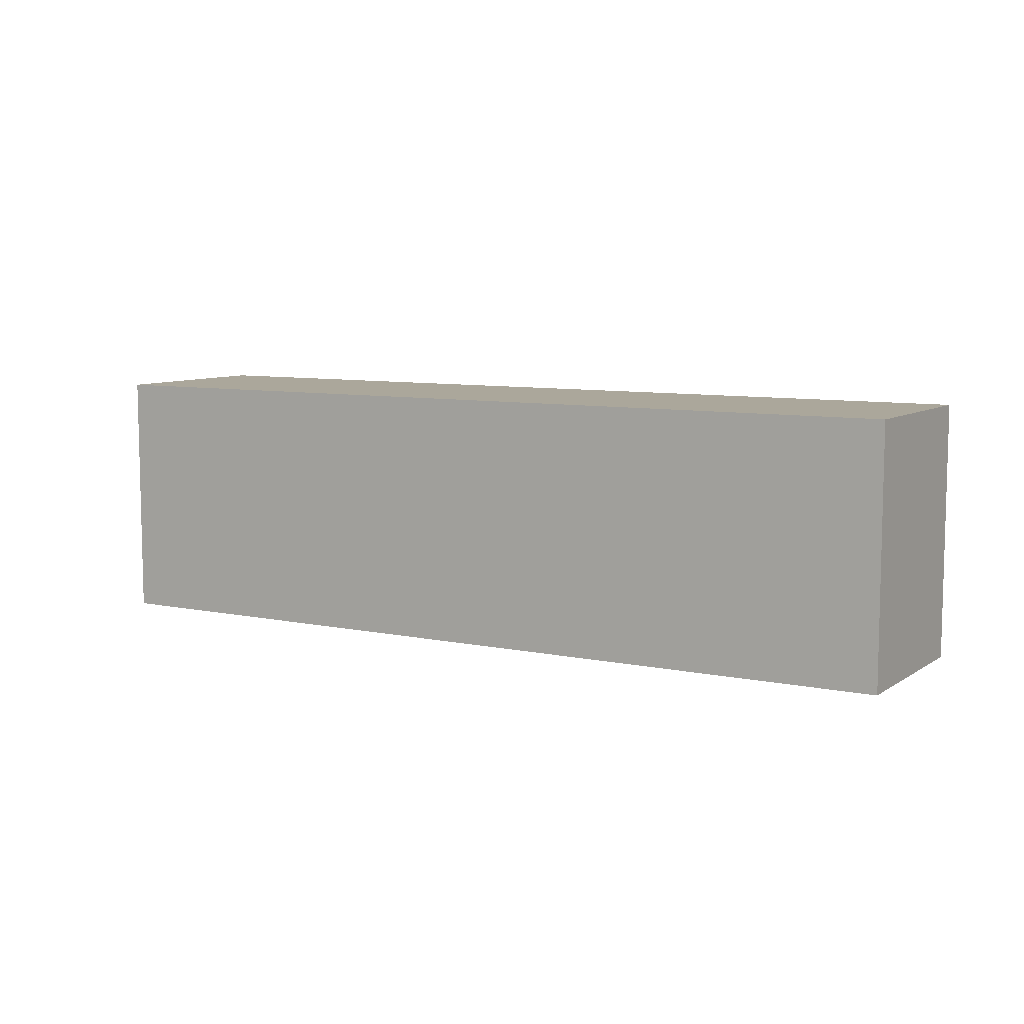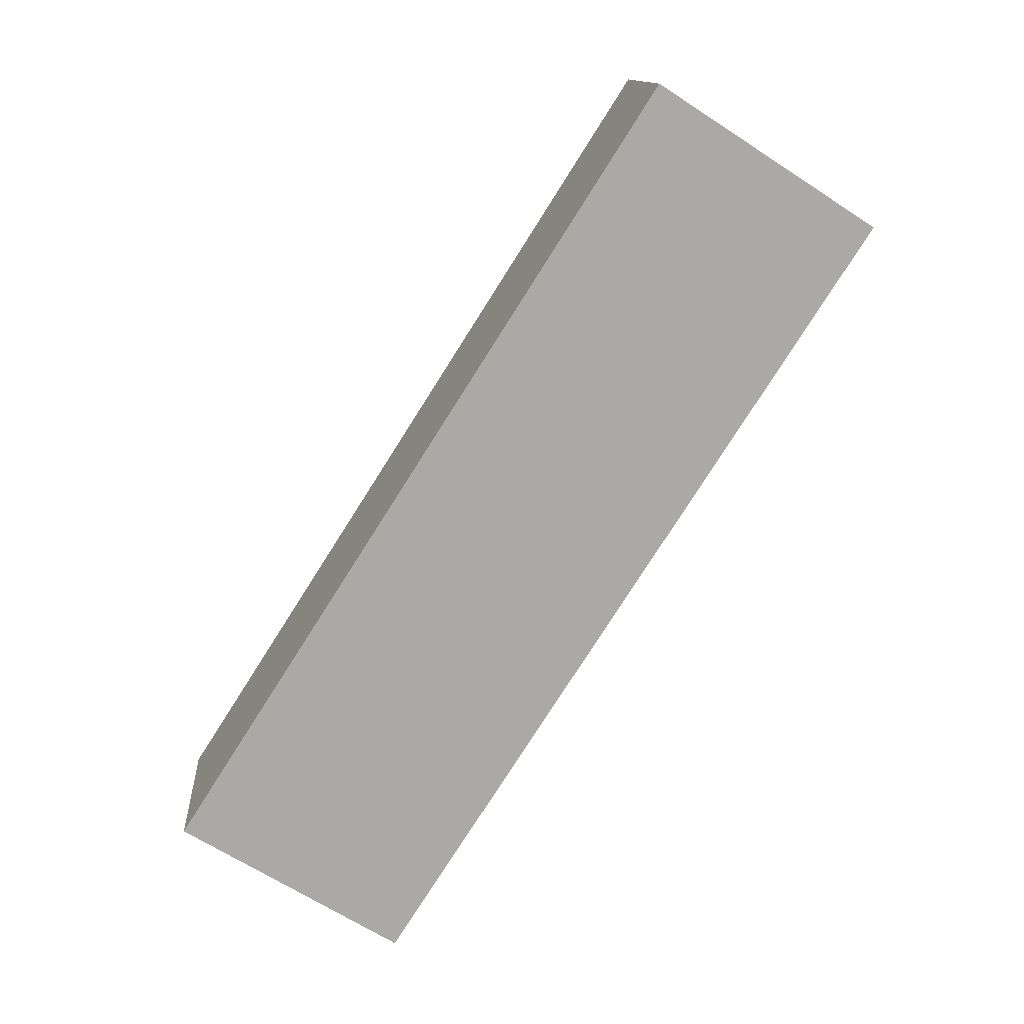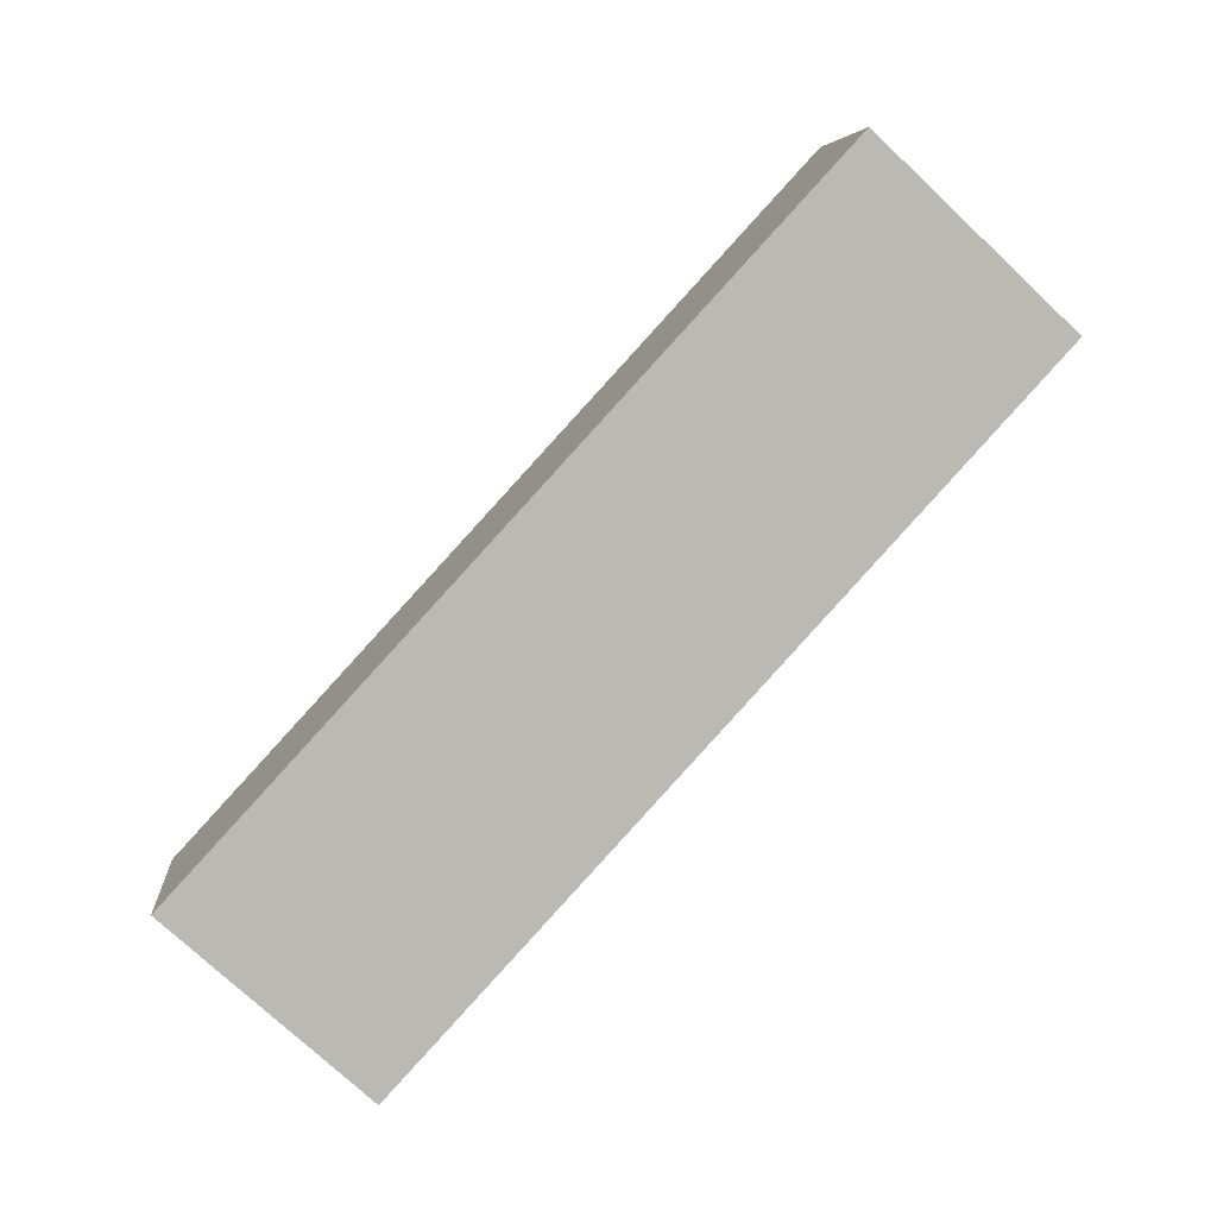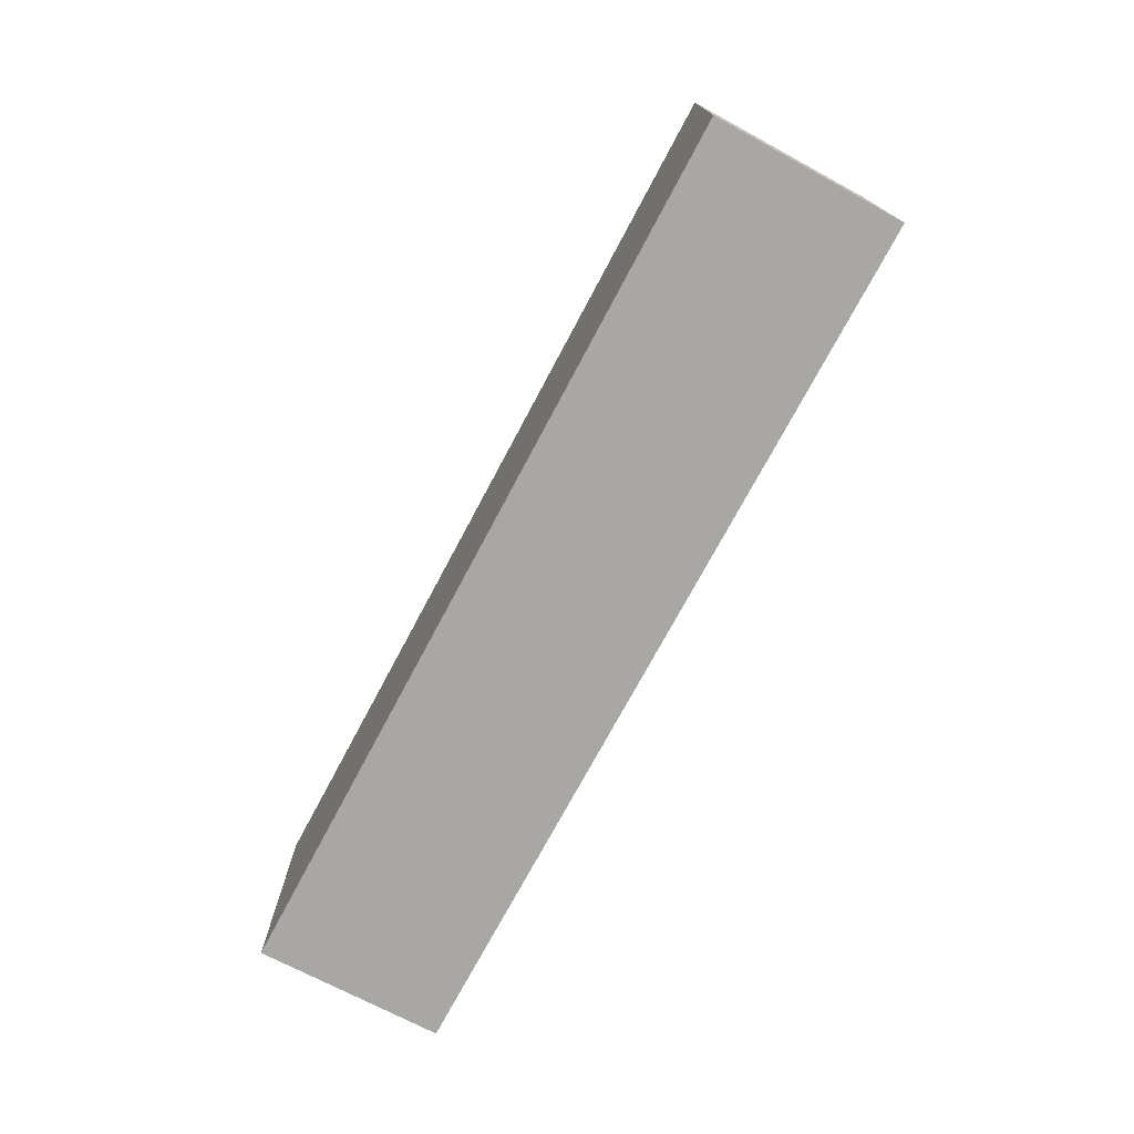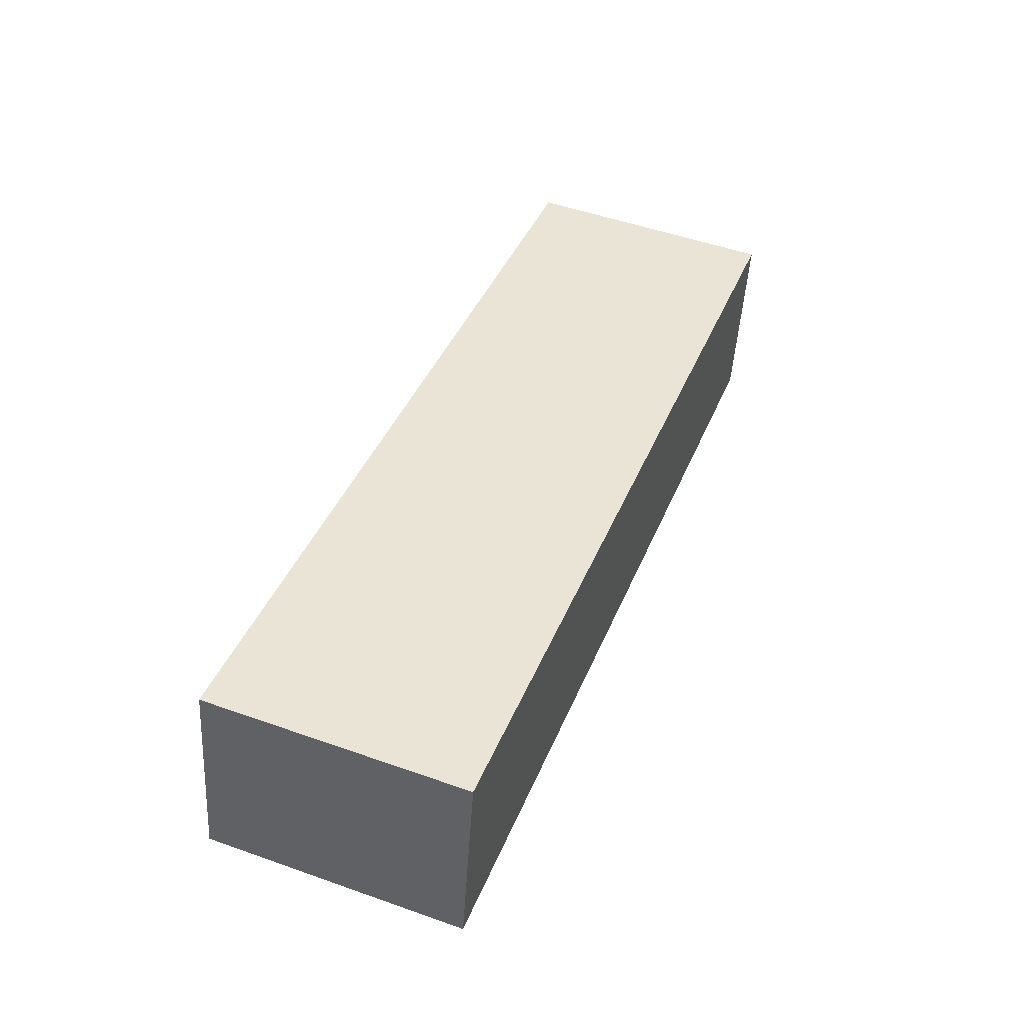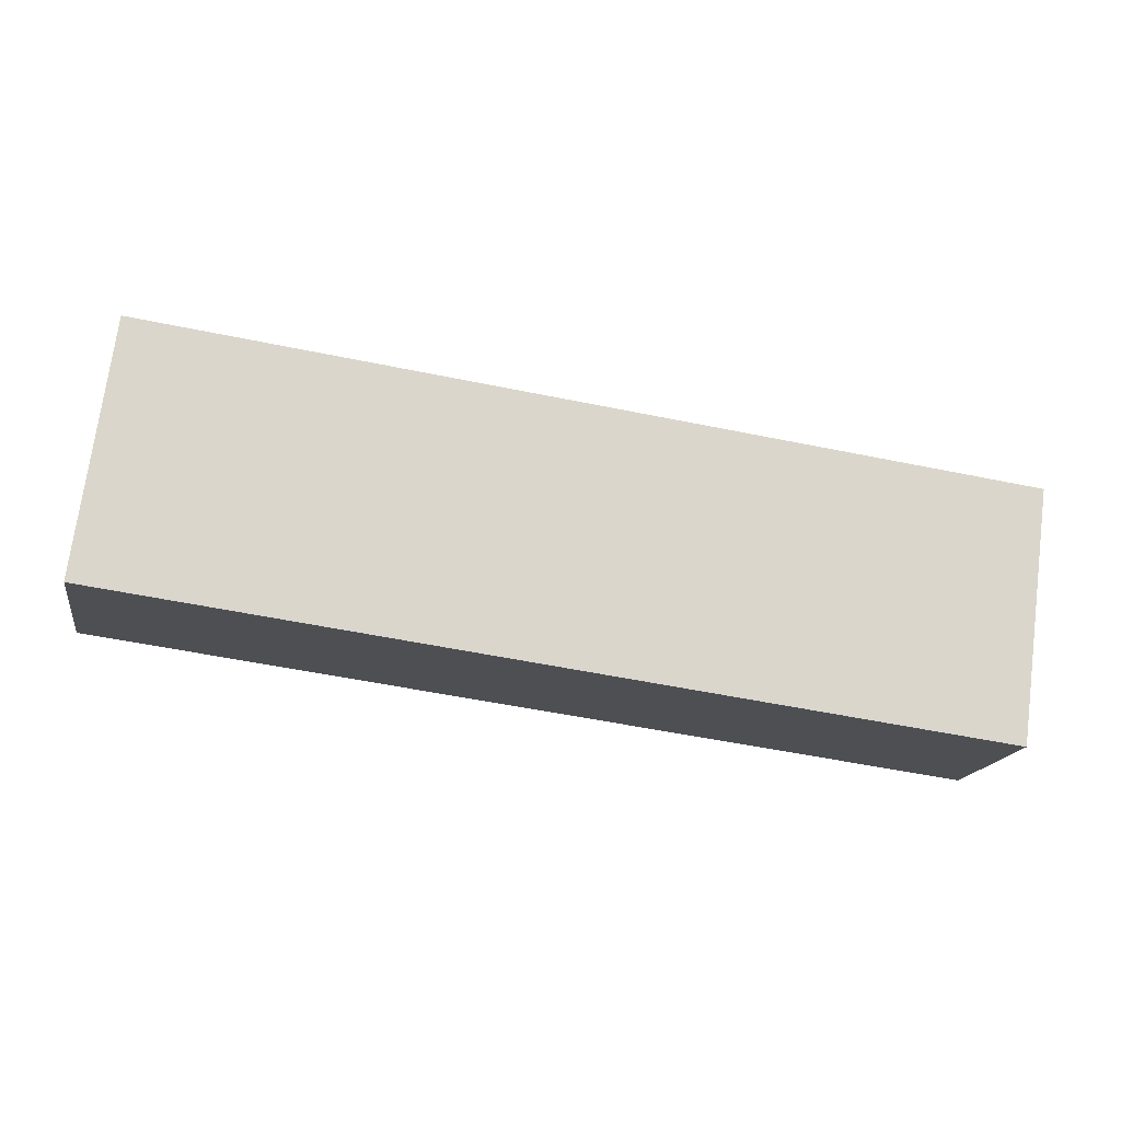
<metadata>
{"format":"obj","ext":"obj","renderer":"f3d","projection":"perspective","resolution":1024,"background":"white","views":[{"elev":8.1,"azim":39.8,"up":"+Y"},{"elev":-67.2,"azim":-123.0,"up":"+Z"},{"elev":-75.8,"azim":-133.1,"up":"+Z"},{"elev":-74.4,"azim":-108.6,"up":"+Y"},{"elev":50.7,"azim":-68.9,"up":"+Z"},{"elev":73.0,"azim":7.6,"up":"+Z"}]}
</metadata>
<code>
v  0 1.719 1.053e-16
v  6.108 1.719 0.261
v  5.916 1.719 -0.988
v  0.221 1.719 1.265
v  5.916 6.05e-17 -0.988
v  0 0 0
v  0.221 -7.746e-17 1.265
v  6.108 -1.598e-17 0.261
g defaultobject
f 1 2 3
f 2 1 4
f 5 1 3
f 1 5 6
f 6 4 1
f 4 6 7
f 7 2 4
f 2 7 8
f 8 3 2
f 3 8 5
f 8 6 5
f 6 8 7

</code>
